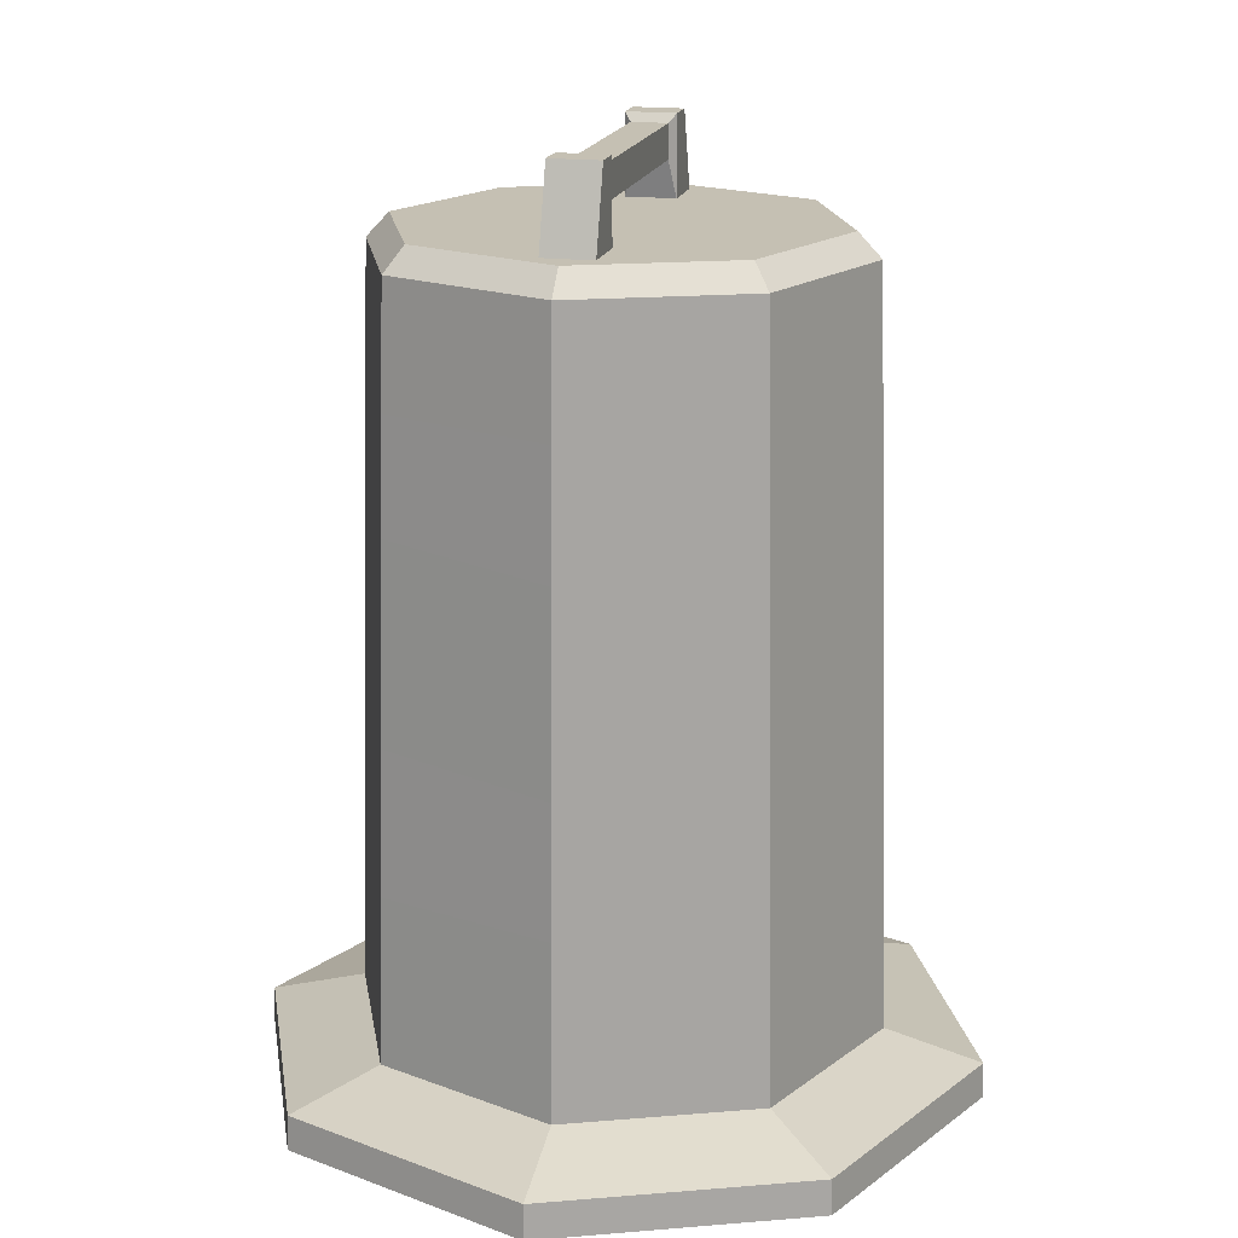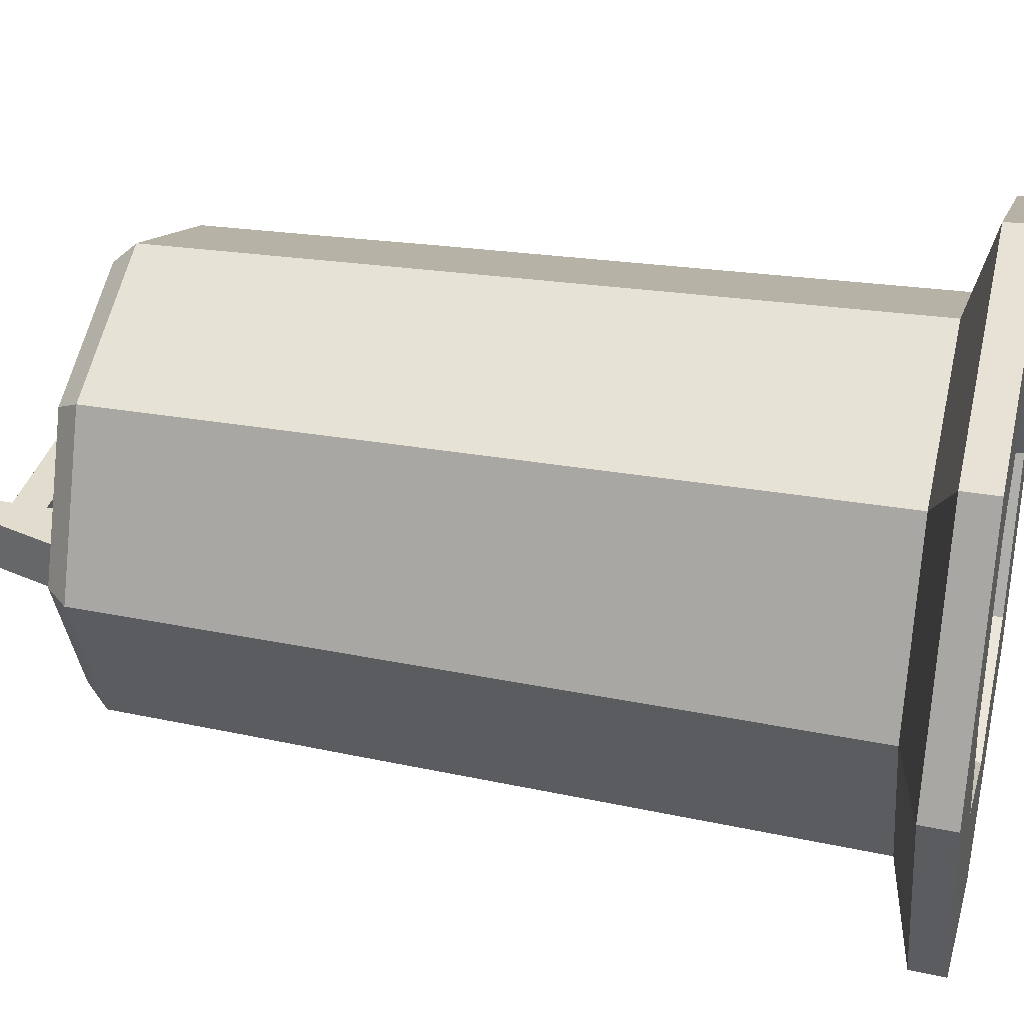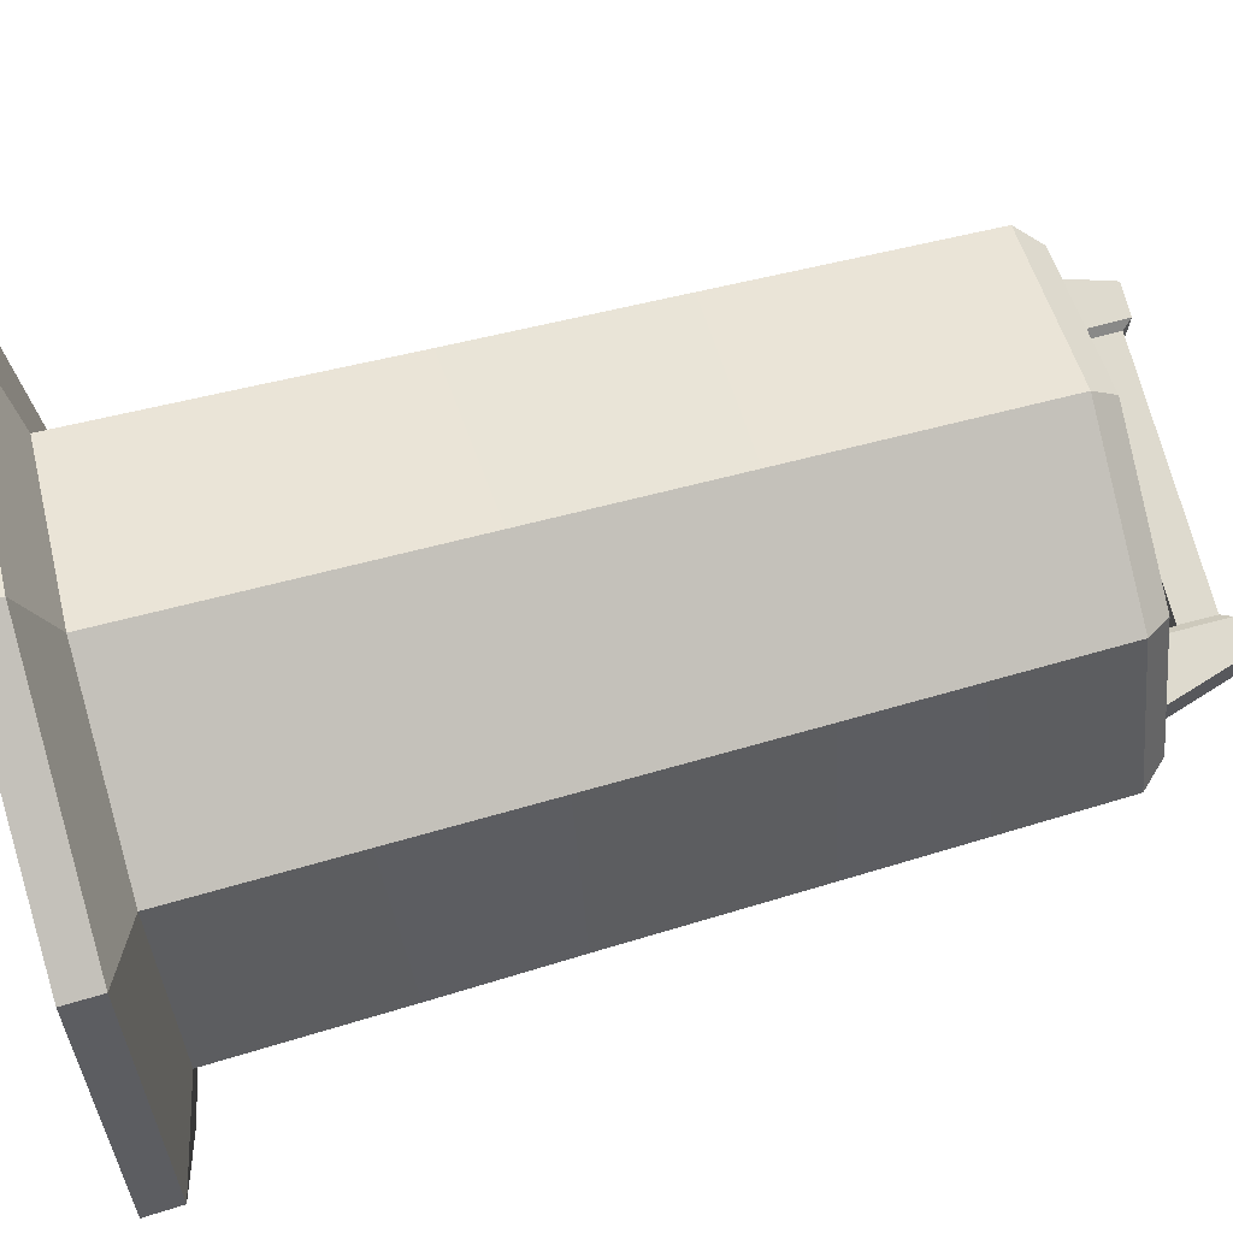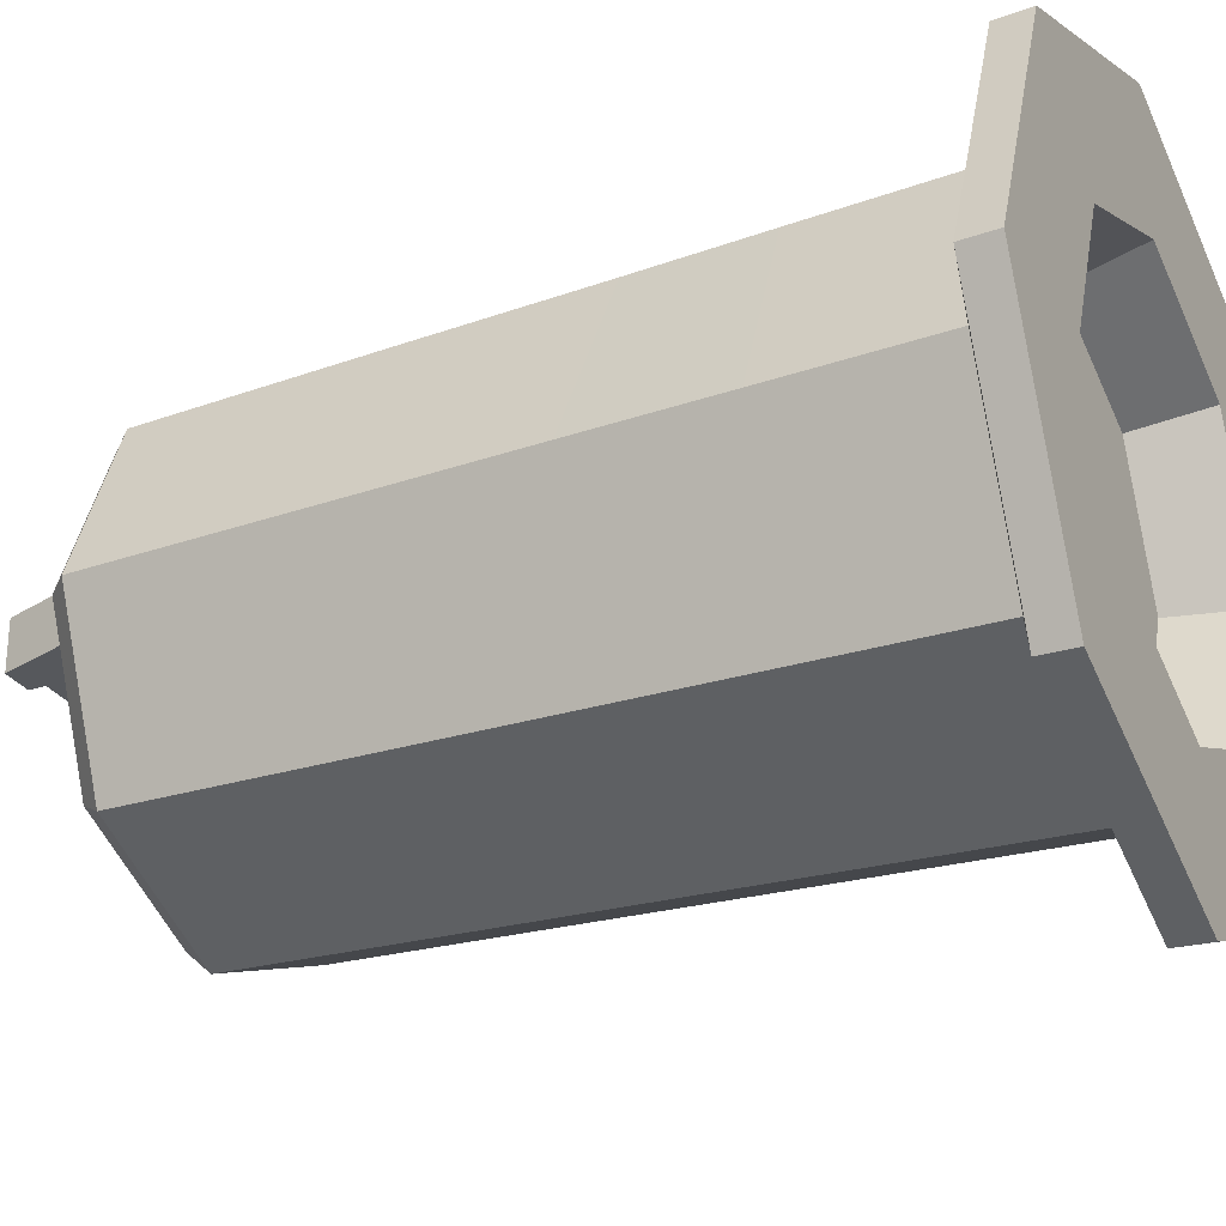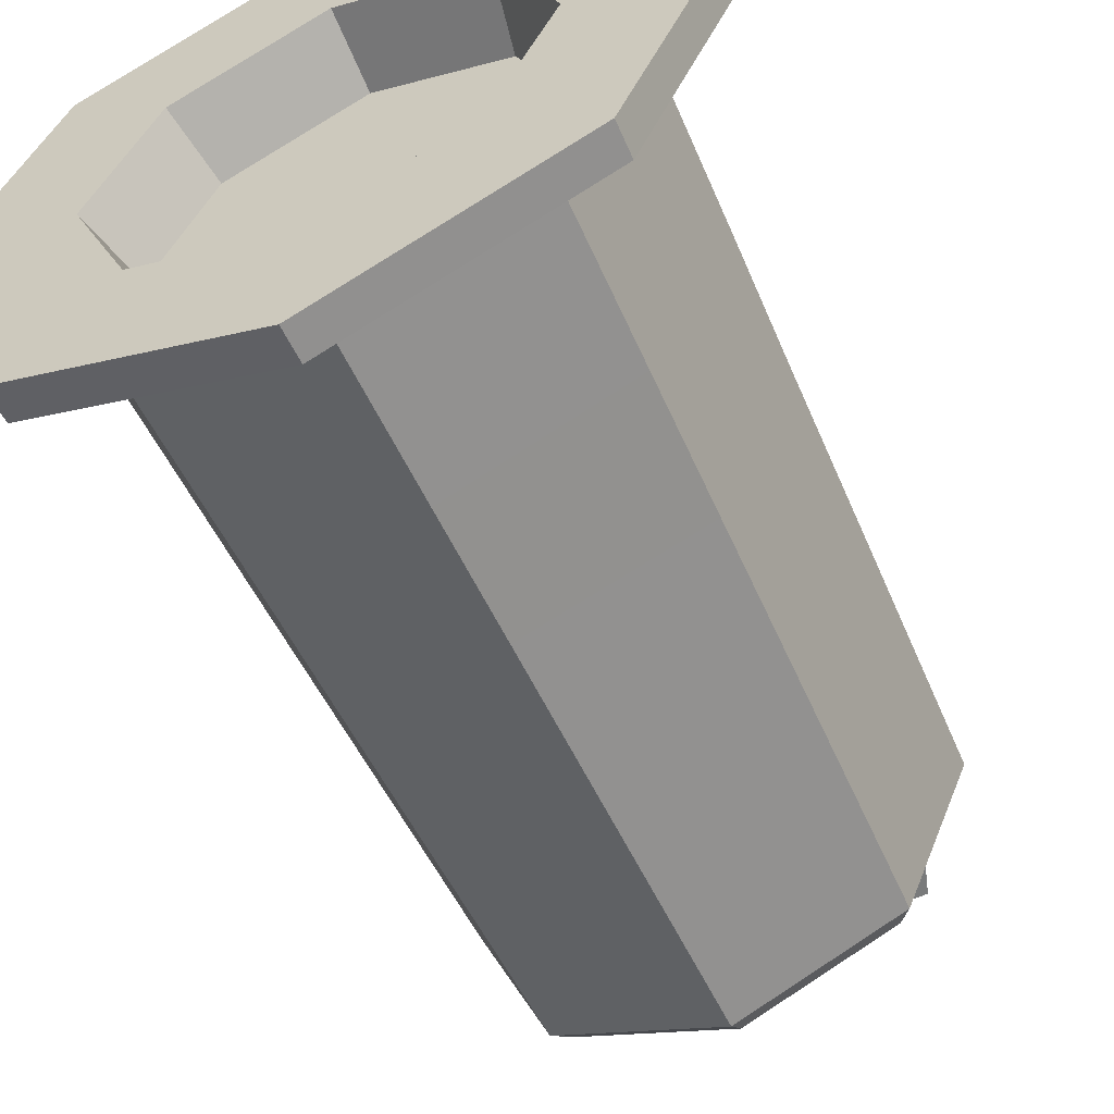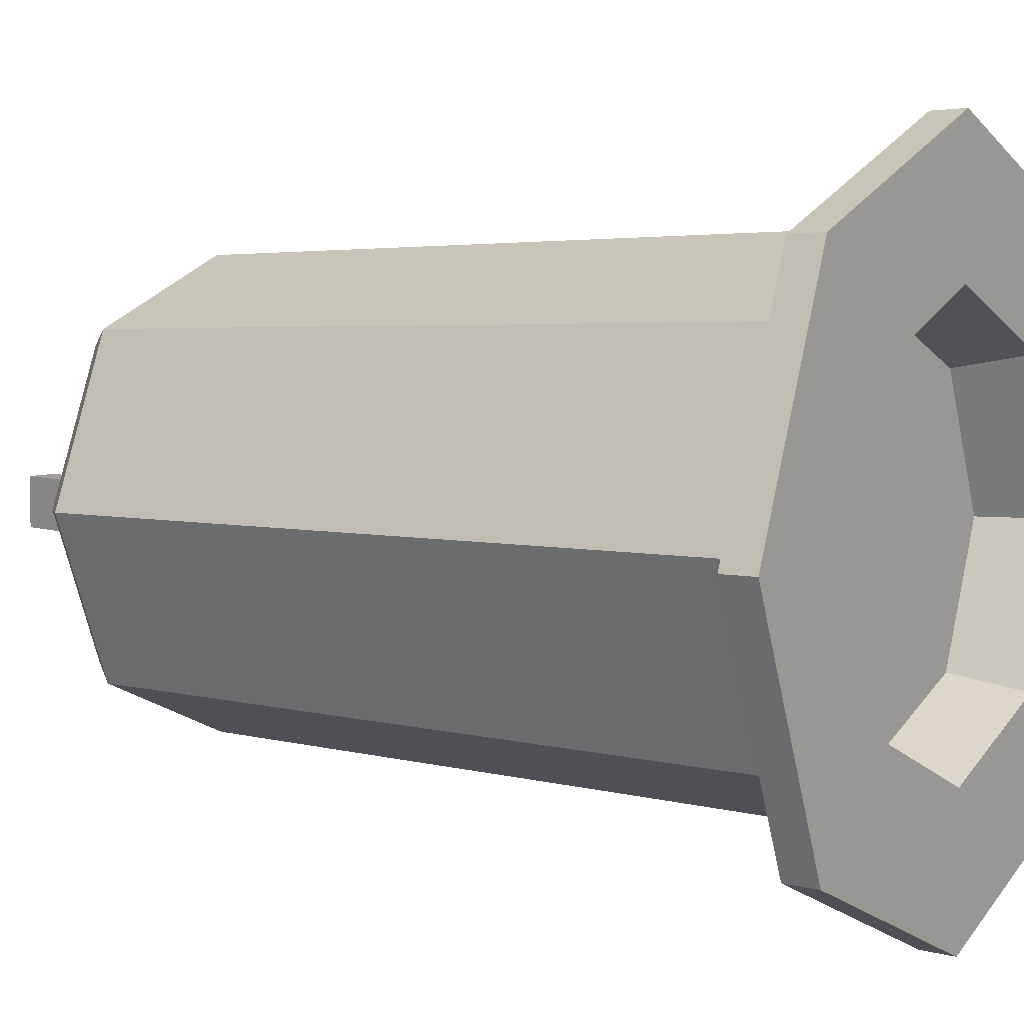
<metadata>
{"format":"obj","ext":"obj","renderer":"f3d","projection":"perspective","resolution":1024,"background":"white","views":[{"elev":18.1,"azim":103.4,"up":"+Y"},{"elev":34.1,"azim":-76.4,"up":"+Z"},{"elev":71.3,"azim":75.2,"up":"+Z"},{"elev":-28.3,"azim":-64.0,"up":"+Z"},{"elev":-58.0,"azim":24.8,"up":"+Z"},{"elev":5.0,"azim":-56.6,"up":"+Z"}]}
</metadata>
<code>
v -16.84 114.7 3.801
v 15.56 114.7 3.801
v -16.84 119.2 3.801
v 15.56 119.2 3.801
v -16.84 119.2 -0.9559
v 15.56 119.2 -0.9559
v -16.84 114.7 -0.9559
v 15.56 114.7 -0.9559
v 16.42 109.7 -1.872
v 16.42 109.7 4.717
v 16.42 120.3 -1.872
v 16.42 120.3 4.717
v -17.7 109.7 -1.872
v -17.7 109.7 4.717
v -17.7 120.3 4.717
v -17.7 120.3 -1.872
v 24.04 109.7 -1.872
v 24.04 109.7 4.717
v 20.67 120.3 -1.872
v 20.67 120.3 4.717
v -25.32 109.7 -1.872
v -25.32 109.7 4.717
v -21.95 120.3 4.717
v -21.95 120.3 -1.872
v 21.71 106.6 -20.92
v -0.6401 106.6 -30.18
v -22.99 106.6 -20.92
v -32.24 106.6 1.423
v -22.99 106.6 23.77
v -0.6401 106.6 33.03
v 21.71 106.6 23.77
v 30.96 106.6 1.423
v 19.55 109.8 -18.77
v -0.6401 109.8 -27.13
v -0.6401 109.8 1.423
v -20.83 109.8 -18.77
v -29.2 109.8 1.423
v -20.83 109.8 21.62
v -0.6401 109.8 29.98
v 19.55 109.8 21.62
v 27.92 109.8 1.423
v 23.83 8.138 -23.05
v -0.6401 8.138 -33.19
v -25.11 8.138 -23.05
v -35.25 8.138 1.423
v -25.11 8.138 25.9
v -0.6401 8.138 36.03
v 23.83 8.138 25.9
v 33.97 8.138 1.423
v 32.99 0 -32.21
v -0.6401 0 -46.14
v -0.6401 4.67 -45.96
v 32.86 4.67 -32.08
v -34.27 0 -32.21
v -34.14 4.67 -32.08
v -48.21 0 1.423
v -48.02 4.67 1.423
v -34.27 0 35.06
v -34.14 4.67 34.93
v -0.6401 0 48.99
v -0.6401 4.67 48.8
v 32.99 0 35.06
v 32.86 4.67 34.93
v 46.93 0 1.423
v 46.74 4.67 1.423
v 23.35 30.43 -22.57
v 33.29 31.37 1.423
v 23.35 30.43 25.42
v -0.6401 30.43 35.35
v -24.63 30.43 25.42
v -34.57 30.43 1.423
v -24.63 30.43 -22.57
v -0.6401 30.43 -32.51
v 22.94 49.54 -22.16
v 32.71 48.6 1.423
v 22.94 49.54 25
v -0.6401 49.54 34.77
v -24.22 47.98 25
v -33.99 50.17 1.423
v -24.22 49.54 -22.16
v -0.6401 48.83 -31.92
v 22.4 74.27 -21.62
v 31.95 74.27 1.423
v 22.4 75.57 24.47
v -0.6401 74.27 34.01
v -23.69 74.27 24.47
v -33.23 74.27 1.423
v -23.69 74.84 -21.62
v -0.6401 74.27 -31.17
v 22.05 90.48 -21.27
v 31.45 90.48 1.423
v 22.05 90.48 24.12
v -0.6401 90.48 33.52
v -23.33 90.48 24.12
v -32.74 90.48 1.423
v -23.33 89.91 -21.27
v -0.6401 90.48 -30.67
v -0.6401 0 -26.8
v 19.31 0 -18.53
v -20.59 0 -18.53
v -28.86 0 1.423
v -20.59 0 21.38
v -0.6401 0 29.64
v 19.31 0 21.38
v 27.58 0 1.423
v -0.6401 10.08 1.423
v -0.6401 10.08 -24.24
v 17.51 10.08 -16.73
v -18.79 10.08 -16.73
v -26.31 10.08 1.423
v -18.79 10.08 19.57
v -0.6401 10.08 27.09
v 17.51 10.08 19.57
v 25.03 10.08 1.423
f 1 2 4 3
f 3 4 6 5
f 5 6 8 7
f 7 8 2 1
f 18 17 19 20
f 21 22 23 24
f 2 8 9 10
f 8 6 11 9
f 6 4 12 11
f 4 2 10 12
f 7 1 14 13
f 1 3 15 14
f 3 5 16 15
f 5 7 13 16
f 9 11 19 17
f 11 12 20 19
f 12 10 18 20
f 14 15 23 22
f 15 16 24 23
f 16 13 21 24
f 42 43 73 66
f 43 44 72 73
f 44 45 71 72
f 45 46 70 71
f 46 47 69 70
f 47 48 68 69
f 48 49 67 68
f 49 42 66 67
f 33 34 35
f 34 36 35
f 36 37 35
f 37 38 35
f 38 39 35
f 39 40 35
f 40 41 35
f 41 33 35
f 25 26 34 33
f 26 27 36 34
f 27 28 37 36
f 28 29 38 37
f 29 30 39 38
f 30 31 40 39
f 31 32 41 40
f 32 25 33 41
f 50 51 52 53
f 51 54 55 52
f 54 56 57 55
f 56 58 59 57
f 58 60 61 59
f 60 62 63 61
f 62 64 65 63
f 64 50 53 65
f 106 107 108
f 43 42 53 52
f 106 109 107
f 44 43 52 55
f 106 110 109
f 45 44 55 57
f 106 111 110
f 46 45 57 59
f 106 112 111
f 47 46 59 61
f 106 113 112
f 48 47 61 63
f 106 114 113
f 49 48 63 65
f 106 108 114
f 42 49 65 53
f 67 66 74 75
f 68 67 75 76
f 69 68 76 77
f 70 69 77 78
f 71 70 78 79
f 72 71 79 80
f 73 72 80 81
f 66 73 81 74
f 75 74 82 83
f 76 75 83 84
f 77 76 84 85
f 78 77 85 86
f 79 78 86 87
f 80 79 87 88
f 81 80 88 89
f 74 81 89 82
f 83 82 90 91
f 84 83 91 92
f 85 84 92 93
f 86 85 93 94
f 87 86 94 95
f 88 87 95 96
f 89 88 96 97
f 82 89 97 90
f 91 90 25 32
f 92 91 32 31
f 93 92 31 30
f 94 93 30 29
f 95 94 29 28
f 96 95 28 27
f 97 96 27 26
f 90 97 26 25
f 51 50 99 98
f 54 51 98 100
f 56 54 100 101
f 58 56 101 102
f 60 58 102 103
f 62 60 103 104
f 64 62 104 105
f 50 64 105 99
f 98 99 108 107
f 100 98 107 109
f 101 100 109 110
f 102 101 110 111
f 103 102 111 112
f 104 103 112 113
f 105 104 113 114
f 99 105 114 108

</code>
